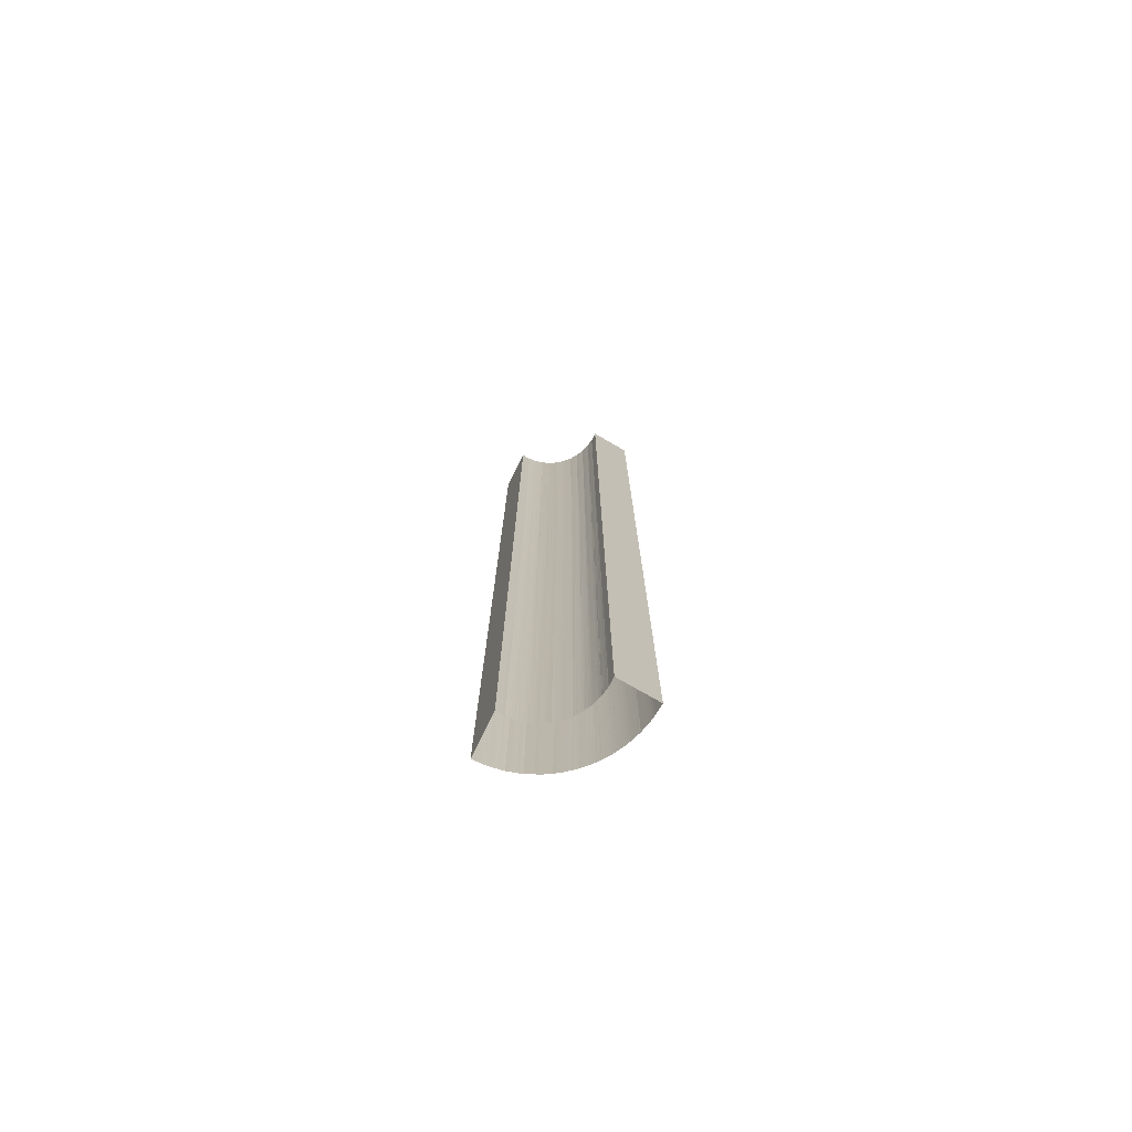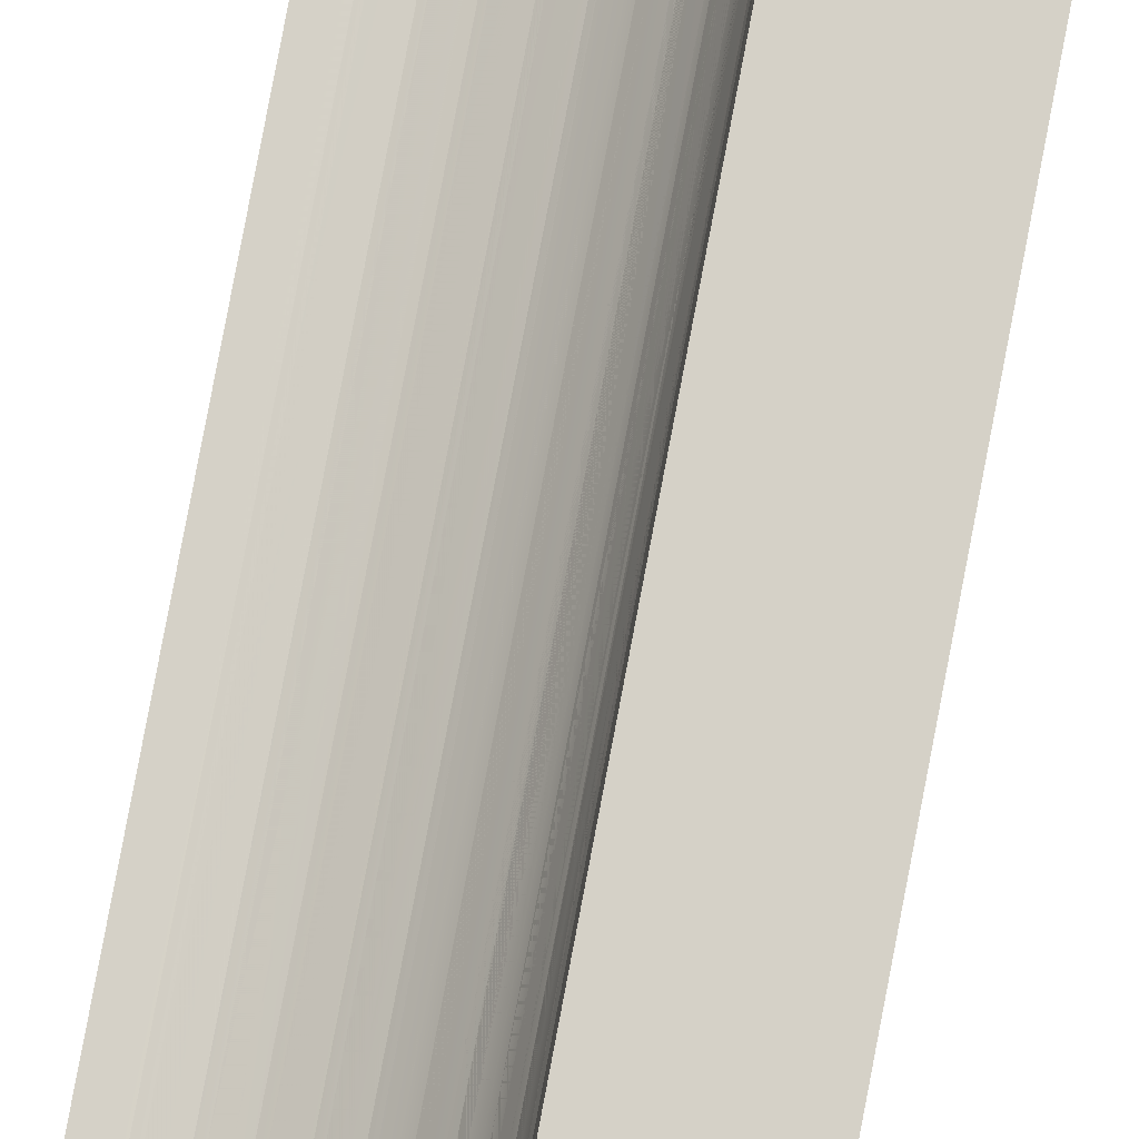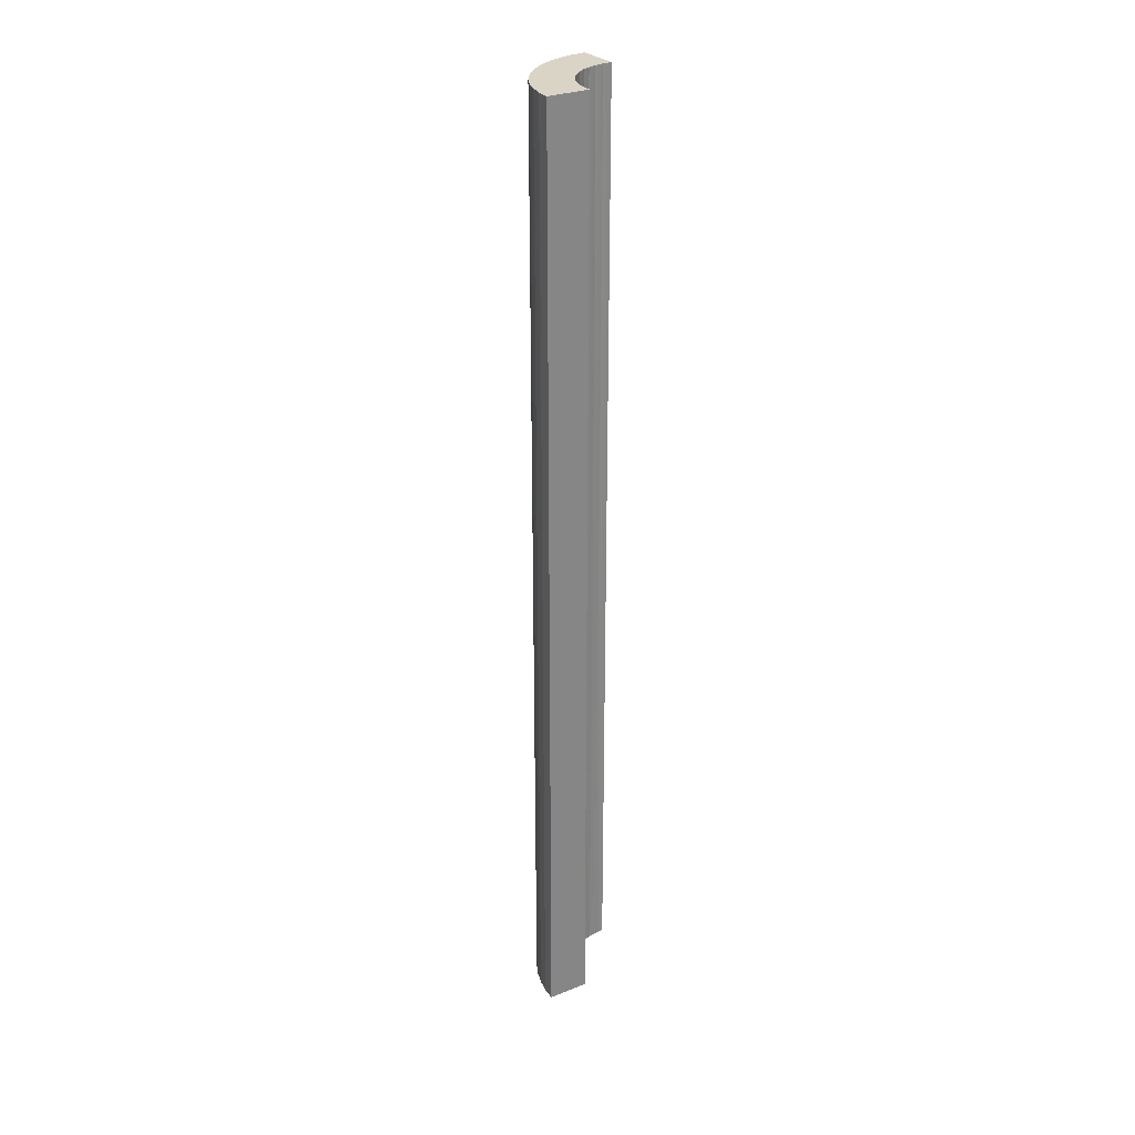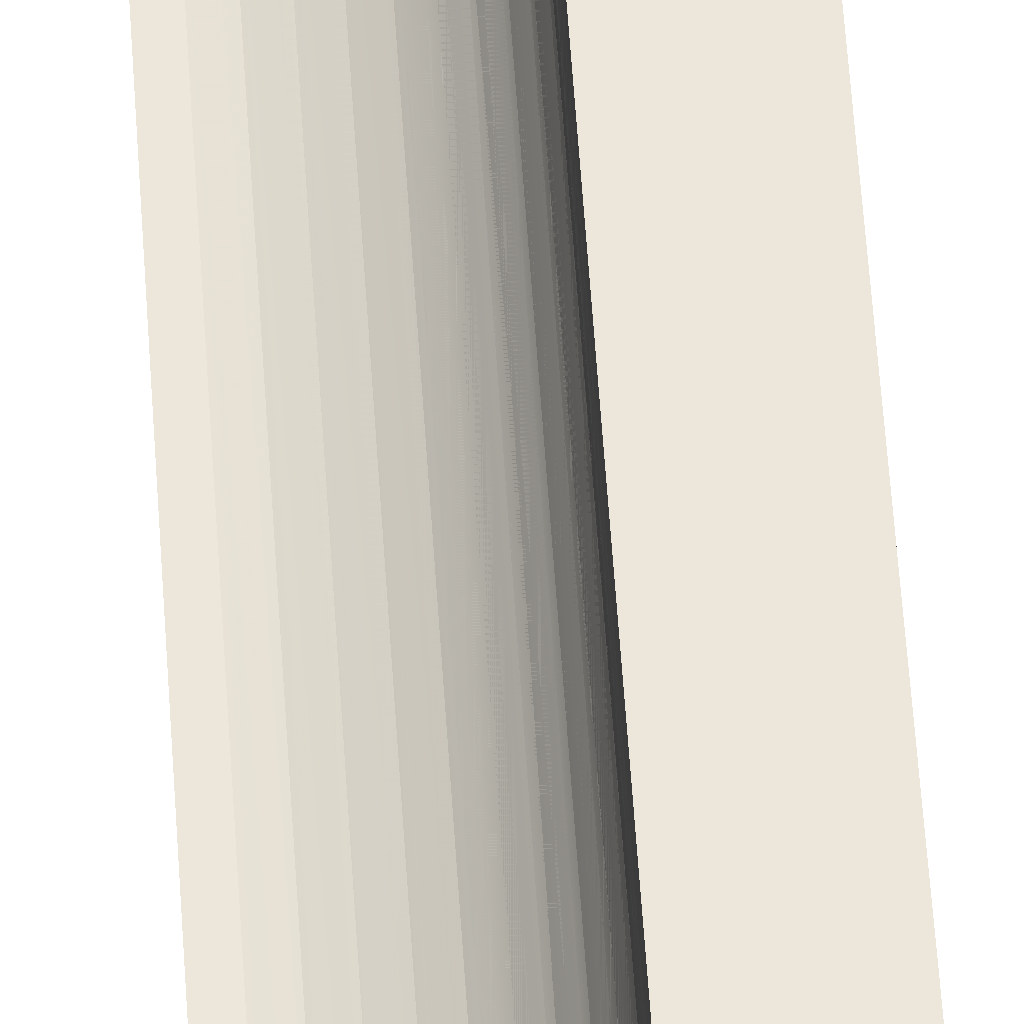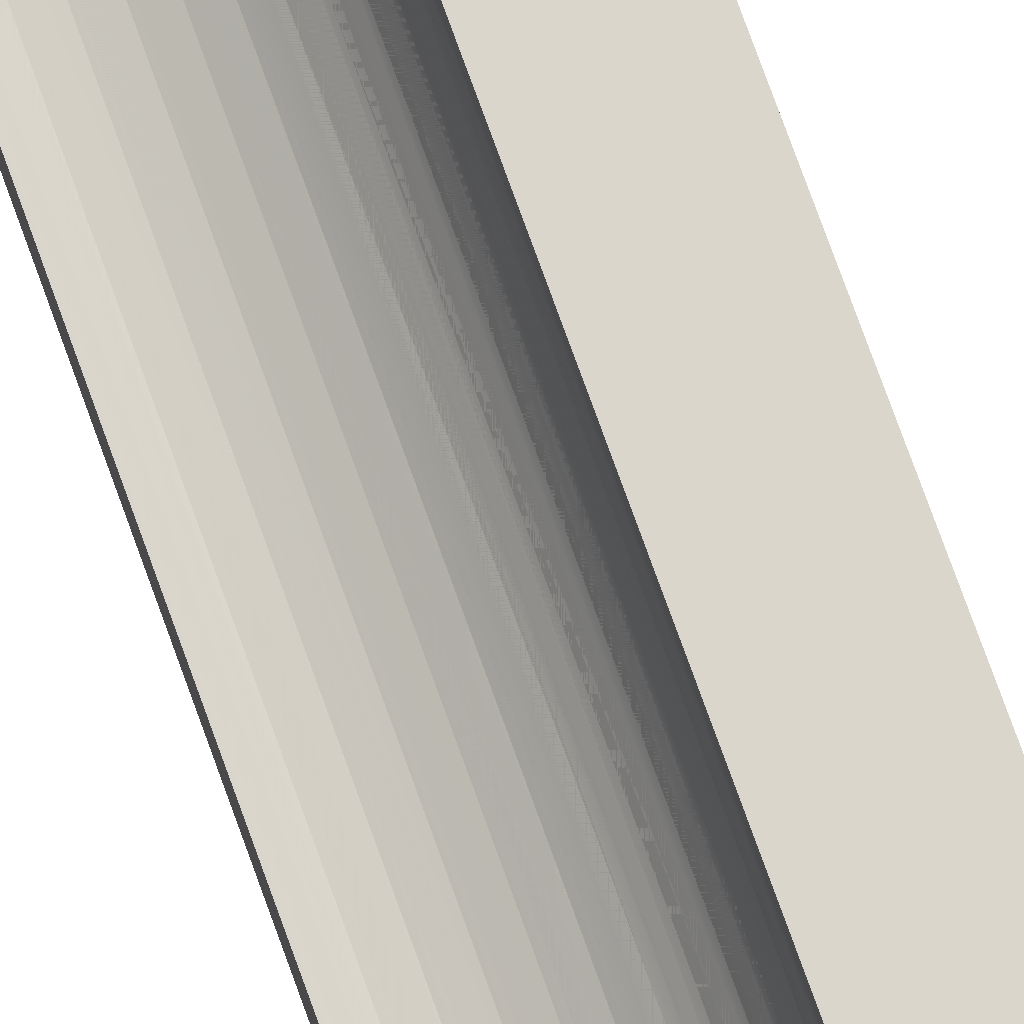
<metadata>
{"format":"obj","ext":"obj","renderer":"f3d","projection":"perspective","resolution":1024,"background":"white","views":[{"elev":-75.5,"azim":-28.1,"up":"+Y"},{"elev":79.4,"azim":10.7,"up":"+Z"},{"elev":28.9,"azim":-122.4,"up":"+Y"},{"elev":54.2,"azim":-3.6,"up":"+Z"},{"elev":74.6,"azim":-19.7,"up":"+Z"}]}
</metadata>
<code>
o model.008_model.28570
v 0.574 0.1751 -0.1361
v 0.5846 0.1751 -0.1365
v 0.574 0.7865 -0.1361
v 0.5741 0.1751 -0.1383
v 0.574 0.7865 -0.1361
v 0.574 0.1751 -0.1361
v 0.5738 0.1751 -0.1438
v 0.5741 0.7865 -0.1416
v 0.5741 0.1751 -0.1416
v 0.5728 0.1751 -0.1492
v 0.5734 0.7865 -0.1471
v 0.5734 0.1751 -0.1471
v 0.571 0.1751 -0.1544
v 0.5719 0.7865 -0.1524
v 0.5719 0.1751 -0.1524
v 0.5684 0.1751 -0.1592
v 0.5696 0.7865 -0.1574
v 0.5696 0.1751 -0.1574
v 0.5652 0.1751 -0.1637
v 0.5667 0.7865 -0.162
v 0.5667 0.1751 -0.162
v 0.5589 0.1751 -0.1698
v 0.5606 0.1751 -0.1683
v 0.5589 0.7865 -0.1698
v 0.5543 0.1751 -0.1727
v 0.5561 0.1751 -0.1715
v 0.5543 0.7865 -0.1727
v 0.5493 0.1751 -0.175
v 0.5513 0.1751 -0.1741
v 0.5493 0.7865 -0.175
v 0.544 0.1751 -0.1765
v 0.5461 0.1751 -0.1759
v 0.544 0.7865 -0.1765
v 0.5385 0.1751 -0.1772
v 0.5407 0.1751 -0.1769
v 0.5385 0.7865 -0.1772
v 0.533 0.1751 -0.1771
v 0.5352 0.1751 -0.1772
v 0.533 0.7865 -0.1771
v 0.5987 0.1751 -0.1507
v 0.598 0.7865 -0.1542
v 0.598 0.1751 -0.1542
v 0.5963 0.1751 -0.1591
v 0.5952 0.7865 -0.1624
v 0.5952 0.1751 -0.1624
v 0.5929 0.1751 -0.167
v 0.5914 0.7865 -0.1702
v 0.5914 0.1751 -0.1702
v 0.5885 0.1751 -0.1745
v 0.5866 0.7865 -0.1774
v 0.5866 0.1751 -0.1774
v 0.5743 0.1751 -0.1896
v 0.5714 0.1751 -0.1916
v 0.5743 0.7865 -0.1896
v 0.5671 0.1751 -0.1945
v 0.5639 0.1751 -0.196
v 0.5671 0.7865 -0.1945
v 0.5511 0.1751 -0.2011
v 0.5476 0.1751 -0.2018
v 0.5511 0.7865 -0.2011
v 0.5425 0.1751 -0.2028
v 0.539 0.1751 -0.203
v 0.5425 0.7865 -0.2028
v 0.5593 0.7865 -0.1983
v 0.556 0.1751 -0.1994
v 0.5593 0.1751 -0.1983
v 0.533 0.7865 -0.1771
v 0.5352 0.1751 -0.1772
v 0.533 0.1751 -0.1771
v 0.5385 0.7865 -0.1772
v 0.5407 0.1751 -0.1769
v 0.5385 0.1751 -0.1772
v 0.544 0.7865 -0.1765
v 0.5461 0.1751 -0.1759
v 0.544 0.1751 -0.1765
v 0.5493 0.7865 -0.175
v 0.5513 0.1751 -0.1741
v 0.5493 0.1751 -0.175
v 0.5543 0.7865 -0.1727
v 0.5561 0.1751 -0.1715
v 0.5543 0.1751 -0.1727
v 0.5589 0.7865 -0.1698
v 0.5606 0.1751 -0.1683
v 0.5589 0.1751 -0.1698
v 0.574 0.7865 -0.1361
v 0.5846 0.1751 -0.1365
v 0.574 0.1751 -0.1361
v 0.5846 0.1751 -0.1365
v 0.6003 0.7865 -0.137
v 0.6003 0.1751 -0.137
v 0.5606 0.1751 -0.1683
v 0.5631 0.7865 -0.1662
v 0.5631 0.1751 -0.1662
v 0.5561 0.1751 -0.1715
v 0.5589 0.7865 -0.1698
v 0.5589 0.1751 -0.1698
v 0.5513 0.1751 -0.1741
v 0.5543 0.7865 -0.1727
v 0.5543 0.1751 -0.1727
v 0.5461 0.1751 -0.1759
v 0.5493 0.7865 -0.175
v 0.5493 0.1751 -0.175
v 0.5407 0.1751 -0.1769
v 0.544 0.7865 -0.1765
v 0.544 0.1751 -0.1765
v 0.5352 0.1751 -0.1772
v 0.5385 0.7865 -0.1772
v 0.5385 0.1751 -0.1772
v 0.5997 0.7865 -0.1456
v 0.574 0.7865 -0.1361
v 0.598 0.7865 -0.1542
v 0.6003 0.7865 -0.137
v 0.5808 0.7865 -0.1839
v 0.5741 0.7865 -0.1416
v 0.5952 0.7865 -0.1624
v 0.5914 0.7865 -0.1702
v 0.5866 0.7865 -0.1774
v 0.5743 0.7865 -0.1896
v 0.5734 0.7865 -0.1471
v 0.5671 0.7865 -0.1945
v 0.5719 0.7865 -0.1524
v 0.5696 0.7865 -0.1574
v 0.5667 0.7865 -0.162
v 0.5593 0.7865 -0.1983
v 0.5631 0.7865 -0.1662
v 0.5589 0.7865 -0.1698
v 0.5511 0.7865 -0.2011
v 0.5543 0.7865 -0.1727
v 0.5493 0.7865 -0.175
v 0.5425 0.7865 -0.2028
v 0.544 0.7865 -0.1765
v 0.5385 0.7865 -0.1772
v 0.5339 0.7865 -0.2034
v 0.533 0.7865 -0.1771
v 0.533 0.7865 -0.1771
v 0.5385 0.7865 -0.1772
v 0.5339 0.7865 -0.2034
v 0.5425 0.7865 -0.2028
v 0.544 0.7865 -0.1765
v 0.5493 0.7865 -0.175
v 0.5511 0.7865 -0.2011
v 0.5543 0.7865 -0.1727
v 0.5589 0.7865 -0.1698
v 0.5593 0.7865 -0.1983
v 0.5631 0.7865 -0.1662
v 0.5667 0.7865 -0.162
v 0.5671 0.7865 -0.1945
v 0.5696 0.7865 -0.1574
v 0.5719 0.7865 -0.1524
v 0.5734 0.7865 -0.1471
v 0.5743 0.7865 -0.1896
v 0.5741 0.7865 -0.1416
v 0.5808 0.7865 -0.1839
v 0.574 0.7865 -0.1361
v 0.5866 0.7865 -0.1774
v 0.5914 0.7865 -0.1702
v 0.5952 0.7865 -0.1624
v 0.598 0.7865 -0.1542
v 0.5997 0.7865 -0.1456
v 0.6003 0.7865 -0.137
v 0.5999 0.1751 -0.1421
v 0.5997 0.7865 -0.1456
v 0.5997 0.1751 -0.1456
v 0.5831 0.1751 -0.1813
v 0.5808 0.7865 -0.1839
v 0.5808 0.1751 -0.1839
v 0.5782 0.1751 -0.1862
v 0.5743 0.7865 -0.1896
v 0.5743 0.1751 -0.1896
v 0.5714 0.1751 -0.1916
v 0.5671 0.7865 -0.1945
v 0.5671 0.1751 -0.1945
v 0.5639 0.1751 -0.196
v 0.5593 0.7865 -0.1983
v 0.5593 0.1751 -0.1983
v 0.556 0.1751 -0.1994
v 0.5511 0.7865 -0.2011
v 0.5511 0.1751 -0.2011
v 0.5476 0.1751 -0.2018
v 0.5425 0.7865 -0.2028
v 0.5425 0.1751 -0.2028
v 0.5997 0.1751 -0.1456
v 0.5997 0.7865 -0.1456
v 0.5999 0.1751 -0.1421
v 0.598 0.1751 -0.1542
v 0.598 0.7865 -0.1542
v 0.5987 0.1751 -0.1507
v 0.5808 0.1751 -0.1839
v 0.5782 0.1751 -0.1862
v 0.5808 0.7865 -0.1839
v 0.5593 0.1751 -0.1983
v 0.556 0.1751 -0.1994
v 0.5593 0.7865 -0.1983
v 0.5866 0.7865 -0.1774
v 0.5831 0.1751 -0.1813
v 0.6003 0.7865 -0.137
v 0.6003 0.7865 -0.137
v 0.5952 0.1751 -0.1624
v 0.5952 0.7865 -0.1624
v 0.5963 0.1751 -0.1591
v 0.5914 0.1751 -0.1702
v 0.5914 0.7865 -0.1702
v 0.5929 0.1751 -0.167
v 0.5866 0.1751 -0.1774
v 0.5866 0.7865 -0.1774
v 0.5885 0.1751 -0.1745
v 0.5808 0.1751 -0.1839
v 0.5808 0.7865 -0.1839
v 0.5831 0.1751 -0.1813
v 0.533 0.1751 -0.1771
v 0.533 0.7865 -0.1771
v 0.5334 0.1751 -0.1877
v 0.5339 0.7865 -0.2034
v 0.5334 0.1751 -0.1877
v 0.5339 0.7865 -0.2034
v 0.533 0.7865 -0.1771
v 0.5339 0.7865 -0.2034
v 0.539 0.1751 -0.203
v 0.5339 0.1751 -0.2034
v 0.5425 0.7865 -0.2028
v 0.5476 0.1751 -0.2018
v 0.5425 0.1751 -0.2028
v 0.5511 0.7865 -0.2011
v 0.556 0.1751 -0.1994
v 0.5511 0.1751 -0.2011
v 0.5593 0.7865 -0.1983
v 0.5639 0.1751 -0.196
v 0.5593 0.1751 -0.1983
v 0.5671 0.7865 -0.1945
v 0.5714 0.1751 -0.1916
v 0.5671 0.1751 -0.1945
v 0.5743 0.7865 -0.1896
v 0.5782 0.1751 -0.1862
v 0.5743 0.1751 -0.1896
v 0.598 0.7865 -0.1542
v 0.5425 0.7865 -0.2028
v 0.539 0.1751 -0.203
v 0.5425 0.1751 -0.2028
v 0.5511 0.7865 -0.2011
v 0.5476 0.1751 -0.2018
v 0.5511 0.1751 -0.2011
v 0.5671 0.7865 -0.1945
v 0.5639 0.1751 -0.196
v 0.5671 0.1751 -0.1945
v 0.5743 0.7865 -0.1896
v 0.5714 0.1751 -0.1916
v 0.5743 0.1751 -0.1896
v 0.5808 0.7865 -0.1839
v 0.5782 0.1751 -0.1862
v 0.5808 0.1751 -0.1839
v 0.5831 0.1751 -0.1813
v 0.5866 0.7865 -0.1774
v 0.5885 0.1751 -0.1745
v 0.5914 0.7865 -0.1702
v 0.5929 0.1751 -0.167
v 0.5952 0.7865 -0.1624
v 0.5963 0.1751 -0.1591
v 0.598 0.7865 -0.1542
v 0.5987 0.1751 -0.1507
v 0.5997 0.7865 -0.1456
v 0.574 0.1751 -0.1361
v 0.574 0.7865 -0.1361
v 0.5741 0.1751 -0.1383
v 0.5741 0.1751 -0.1416
v 0.5741 0.7865 -0.1416
v 0.5738 0.1751 -0.1438
v 0.5734 0.1751 -0.1471
v 0.5734 0.7865 -0.1471
v 0.5728 0.1751 -0.1492
v 0.5719 0.1751 -0.1524
v 0.5719 0.7865 -0.1524
v 0.571 0.1751 -0.1544
v 0.5696 0.1751 -0.1574
v 0.5696 0.7865 -0.1574
v 0.5684 0.1751 -0.1592
v 0.5667 0.1751 -0.162
v 0.5667 0.7865 -0.162
v 0.5652 0.1751 -0.1637
v 0.539 0.1751 -0.203
v 0.5339 0.7865 -0.2034
v 0.5339 0.1751 -0.2034
v 0.5334 0.1751 -0.1877
v 0.533 0.7865 -0.1771
v 0.533 0.1751 -0.1771
v 0.5385 0.7865 -0.1772
v 0.5352 0.1751 -0.1772
v 0.5385 0.1751 -0.1772
v 0.544 0.7865 -0.1765
v 0.5407 0.1751 -0.1769
v 0.544 0.1751 -0.1765
v 0.5493 0.7865 -0.175
v 0.5461 0.1751 -0.1759
v 0.5493 0.1751 -0.175
v 0.5543 0.7865 -0.1727
v 0.5513 0.1751 -0.1741
v 0.5543 0.1751 -0.1727
v 0.5589 0.7865 -0.1698
v 0.5561 0.1751 -0.1715
v 0.5589 0.1751 -0.1698
v 0.5631 0.7865 -0.1662
v 0.5606 0.1751 -0.1683
v 0.5631 0.1751 -0.1662
v 0.5652 0.1751 -0.1637
v 0.5631 0.7865 -0.1662
v 0.5667 0.7865 -0.162
v 0.5684 0.1751 -0.1592
v 0.5696 0.7865 -0.1574
v 0.571 0.1751 -0.1544
v 0.5719 0.7865 -0.1524
v 0.5728 0.1751 -0.1492
v 0.5734 0.7865 -0.1471
v 0.5738 0.1751 -0.1438
v 0.5741 0.7865 -0.1416
v 0.5741 0.1751 -0.1383
v 0.574 0.7865 -0.1361
v 0.6003 0.7865 -0.137
v 0.5846 0.1751 -0.1365
v 0.6003 0.1751 -0.137
v 0.574 0.7865 -0.1361
v 0.533 0.7865 -0.1771
v 0.5866 0.1751 -0.1774
v 0.6003 0.1751 -0.137
v 0.6003 0.1751 -0.137
v 0.5339 0.1751 -0.2034
v 0.5339 0.1751 -0.2034
v 0.598 0.1751 -0.1542
v 0.5866 0.1751 -0.1774
v 0.5914 0.1751 -0.1702
v 0.5952 0.1751 -0.1624
v 0.598 0.1751 -0.1542
v 0.5997 0.1751 -0.1456
v 0.5425 0.7865 -0.2028
v 0.533 0.7865 -0.1771
v 0.5631 0.1751 -0.1662
v 0.5667 0.1751 -0.162
v 0.5696 0.1751 -0.1574
v 0.5719 0.1751 -0.1524
v 0.5734 0.1751 -0.1471
v 0.5741 0.1751 -0.1416
v 0.574 0.7865 -0.1361
f 1 2 3
f 4 5 6
f 7 8 9
f 10 11 12
f 13 14 15
f 16 17 18
f 19 20 21
f 22 23 24
f 25 26 27
f 28 29 30
f 31 32 33
f 34 35 36
f 37 38 39
f 40 41 42
f 43 44 45
f 46 47 48
f 49 50 51
f 52 53 54
f 55 56 57
f 58 59 60
f 61 62 63
f 64 65 66
f 67 68 69
f 70 71 72
f 73 74 75
f 76 77 78
f 79 80 81
f 82 83 84
f 85 86 87
f 88 89 90
f 91 92 93
f 94 95 96
f 97 98 99
f 100 101 102
f 103 104 105
f 106 107 108
f 109 110 111
f 110 109 112
f 113 110 114
f 111 110 115
f 115 110 116
f 116 110 117
f 117 110 113
f 113 114 118
f 119 118 114
f 118 119 120
f 120 119 121
f 120 121 122
f 120 122 123
f 120 123 124
f 124 123 125
f 124 125 126
f 124 126 127
f 127 126 128
f 127 128 129
f 127 129 130
f 130 129 131
f 130 131 132
f 130 132 133
f 133 132 134
f 135 136 137
f 137 136 138
f 136 139 138
f 139 140 138
f 138 140 141
f 142 143 141
f 140 142 141
f 141 143 144
f 143 145 144
f 145 146 144
f 144 146 147
f 146 148 147
f 148 149 147
f 149 150 147
f 147 150 151
f 152 151 150
f 151 152 153
f 152 154 153
f 153 154 155
f 155 154 156
f 156 154 157
f 157 154 158
f 158 154 159
f 160 159 154
f 161 162 163
f 164 165 166
f 167 168 169
f 170 171 172
f 173 174 175
f 176 177 178
f 179 180 181
f 182 183 184
f 185 186 187
f 188 189 190
f 191 192 193
f 194 195 190
f 183 187 186
f 196 184 183
f 161 197 162
f 198 199 200
f 201 202 203
f 204 205 206
f 207 208 209
f 210 211 212
f 213 212 211
f 214 215 216
f 217 218 219
f 220 221 222
f 223 224 225
f 226 227 228
f 229 230 231
f 232 233 234
f 202 206 205
f 199 203 202
f 235 200 199
f 236 237 238
f 239 240 241
f 242 243 244
f 245 246 247
f 248 249 250
f 251 252 248
f 253 254 252
f 255 256 254
f 257 258 256
f 259 260 258
f 261 262 263
f 264 265 266
f 267 268 269
f 270 271 272
f 273 274 275
f 276 277 278
f 279 280 281
f 282 283 284
f 285 286 287
f 288 289 290
f 291 292 293
f 294 295 296
f 297 298 299
f 300 301 302
f 300 278 277
f 277 275 274
f 274 272 271
f 271 269 268
f 268 266 265
f 265 263 262
f 303 304 305
f 306 305 307
f 308 307 309
f 310 309 311
f 312 311 313
f 314 313 315
f 316 317 318
f 88 319 89
f 91 95 92
f 94 98 95
f 97 101 98
f 100 104 101
f 103 107 104
f 106 320 107
f 167 165 168
f 170 168 171
f 173 171 174
f 176 174 177
f 179 177 180
f 194 321 195
f 183 182 187
f 196 322 184
f 161 323 197
f 213 324 212
f 214 325 215
f 217 220 218
f 220 223 221
f 223 226 224
f 226 229 227
f 229 232 230
f 232 208 233
f 202 201 206
f 199 198 203
f 235 326 200
f 251 327 252
f 253 328 254
f 255 329 256
f 257 330 258
f 259 331 260
f 279 332 280
f 285 333 286
f 288 285 289
f 291 288 292
f 294 291 295
f 297 294 298
f 300 297 301
f 300 302 278
f 277 276 275
f 274 273 272
f 271 270 269
f 268 267 266
f 265 264 263
f 303 334 304
f 306 335 305
f 308 336 307
f 310 337 309
f 312 338 311
f 314 339 313
f 316 340 317

</code>
